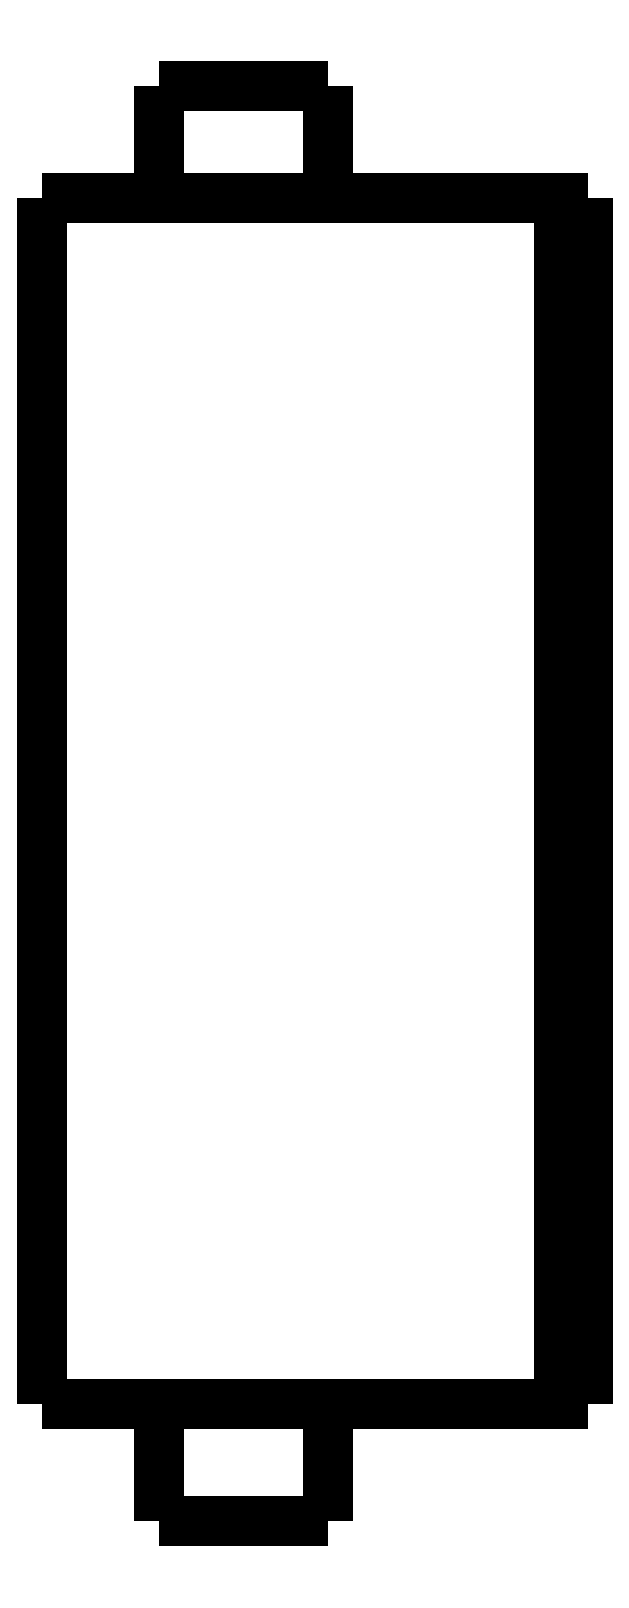
<metadata>
{"format":"dxf","ext":"dxf","renderer":"ezdxf+matplotlib","layout":"modelspace","background":"white","min_lineweight":24,"dpi":150}
</metadata>
<code>
0
SECTION
2
ENTITIES
0
LWPOLYLINE
8
0
90
51
70
0
10
0
20
46.1
10
0
20
45.26
10
0
20
44.42
10
0
20
43.58
10
0
20
42.74
10
0
20
41.9
10
0
20
41.06
10
0
20
40.22
10
0
20
39.38
10
0
20
38.54
10
0
20
37.7
10
0
20
36.86
10
0
20
36.02
10
0
20
35.18
10
0
20
34.34
10
0
20
33.5
10
0
20
32.66
10
0
20
31.82
10
0
20
30.98
10
0
20
30.14
10
0
20
29.3
10
0
20
28.46
10
0
20
27.62
10
0
20
26.78
10
0
20
25.94
10
0
20
25.1
10
0
20
24.26
10
0
20
23.42
10
0
20
22.58
10
0
20
21.74
10
0
20
20.9
10
0
20
20.06
10
0
20
19.22
10
0
20
18.38
10
0
20
17.54
10
0
20
16.7
10
0
20
15.86
10
0
20
15.02
10
0
20
14.18
10
0
20
13.34
10
0
20
12.5
10
0
20
11.66
10
0
20
10.82
10
0
20
9.98
10
0
20
9.14
10
0
20
8.3
10
0
20
7.46
10
0
20
6.62
10
0
20
5.78
10
0
20
4.94
10
0
20
4.1
0
LWPOLYLINE
8
0
90
51
70
0
10
4.05
20
4.1
10
4.05
20
4.018
10
4.05
20
3.936
10
4.05
20
3.854
10
4.05
20
3.772
10
4.05
20
3.69
10
4.05
20
3.608
10
4.05
20
3.526
10
4.05
20
3.444
10
4.05
20
3.362
10
4.05
20
3.28
10
4.05
20
3.198
10
4.05
20
3.116
10
4.05
20
3.034
10
4.05
20
2.952
10
4.05
20
2.87
10
4.05
20
2.788
10
4.05
20
2.706
10
4.05
20
2.624
10
4.05
20
2.542
10
4.05
20
2.46
10
4.05
20
2.378
10
4.05
20
2.296
10
4.05
20
2.214
10
4.05
20
2.132
10
4.05
20
2.05
10
4.05
20
1.968
10
4.05
20
1.886
10
4.05
20
1.804
10
4.05
20
1.722
10
4.05
20
1.64
10
4.05
20
1.558
10
4.05
20
1.476
10
4.05
20
1.394
10
4.05
20
1.312
10
4.05
20
1.23
10
4.05
20
1.148
10
4.05
20
1.066
10
4.05
20
0.984
10
4.05
20
0.902
10
4.05
20
0.82
10
4.05
20
0.738
10
4.05
20
0.656
10
4.05
20
0.574
10
4.05
20
0.492
10
4.05
20
0.41
10
4.05
20
0.328
10
4.05
20
0.246
10
4.05
20
0.164
10
4.05
20
0.082
10
4.05
20
0
0
LWPOLYLINE
8
0
90
51
70
0
10
9.95
20
4.1
10
9.95
20
4.018
10
9.95
20
3.936
10
9.95
20
3.854
10
9.95
20
3.772
10
9.95
20
3.69
10
9.95
20
3.608
10
9.95
20
3.526
10
9.95
20
3.444
10
9.95
20
3.362
10
9.95
20
3.28
10
9.95
20
3.198
10
9.95
20
3.116
10
9.95
20
3.034
10
9.95
20
2.952
10
9.95
20
2.87
10
9.95
20
2.788
10
9.95
20
2.706
10
9.95
20
2.624
10
9.95
20
2.542
10
9.95
20
2.46
10
9.95
20
2.378
10
9.95
20
2.296
10
9.95
20
2.214
10
9.95
20
2.132
10
9.95
20
2.05
10
9.95
20
1.968
10
9.95
20
1.886
10
9.95
20
1.804
10
9.95
20
1.722
10
9.95
20
1.64
10
9.95
20
1.558
10
9.95
20
1.476
10
9.95
20
1.394
10
9.95
20
1.312
10
9.95
20
1.23
10
9.95
20
1.148
10
9.95
20
1.066
10
9.95
20
0.984
10
9.95
20
0.902
10
9.95
20
0.82
10
9.95
20
0.738
10
9.95
20
0.656
10
9.95
20
0.574
10
9.95
20
0.492
10
9.95
20
0.41
10
9.95
20
0.328
10
9.95
20
0.246
10
9.95
20
0.164
10
9.95
20
0.082
10
9.95
20
0
0
LWPOLYLINE
8
0
90
51
70
0
10
4.05
20
50
10
4.05
20
49.92
10
4.05
20
49.84
10
4.05
20
49.77
10
4.05
20
49.69
10
4.05
20
49.61
10
4.05
20
49.53
10
4.05
20
49.45
10
4.05
20
49.38
10
4.05
20
49.3
10
4.05
20
49.22
10
4.05
20
49.14
10
4.05
20
49.06
10
4.05
20
48.99
10
4.05
20
48.91
10
4.05
20
48.83
10
4.05
20
48.75
10
4.05
20
48.67
10
4.05
20
48.6
10
4.05
20
48.52
10
4.05
20
48.44
10
4.05
20
48.36
10
4.05
20
48.28
10
4.05
20
48.21
10
4.05
20
48.13
10
4.05
20
48.05
10
4.05
20
47.97
10
4.05
20
47.89
10
4.05
20
47.82
10
4.05
20
47.74
10
4.05
20
47.66
10
4.05
20
47.58
10
4.05
20
47.5
10
4.05
20
47.43
10
4.05
20
47.35
10
4.05
20
47.27
10
4.05
20
47.19
10
4.05
20
47.11
10
4.05
20
47.04
10
4.05
20
46.96
10
4.05
20
46.88
10
4.05
20
46.8
10
4.05
20
46.72
10
4.05
20
46.65
10
4.05
20
46.57
10
4.05
20
46.49
10
4.05
20
46.41
10
4.05
20
46.33
10
4.05
20
46.26
10
4.05
20
46.18
10
4.05
20
46.1
0
LWPOLYLINE
8
0
90
51
70
0
10
9.95
20
50
10
9.95
20
49.92
10
9.95
20
49.84
10
9.95
20
49.77
10
9.95
20
49.69
10
9.95
20
49.61
10
9.95
20
49.53
10
9.95
20
49.45
10
9.95
20
49.38
10
9.95
20
49.3
10
9.95
20
49.22
10
9.95
20
49.14
10
9.95
20
49.06
10
9.95
20
48.99
10
9.95
20
48.91
10
9.95
20
48.83
10
9.95
20
48.75
10
9.95
20
48.67
10
9.95
20
48.6
10
9.95
20
48.52
10
9.95
20
48.44
10
9.95
20
48.36
10
9.95
20
48.28
10
9.95
20
48.21
10
9.95
20
48.13
10
9.95
20
48.05
10
9.95
20
47.97
10
9.95
20
47.89
10
9.95
20
47.82
10
9.95
20
47.74
10
9.95
20
47.66
10
9.95
20
47.58
10
9.95
20
47.5
10
9.95
20
47.43
10
9.95
20
47.35
10
9.95
20
47.27
10
9.95
20
47.19
10
9.95
20
47.11
10
9.95
20
47.04
10
9.95
20
46.96
10
9.95
20
46.88
10
9.95
20
46.8
10
9.95
20
46.72
10
9.95
20
46.65
10
9.95
20
46.57
10
9.95
20
46.49
10
9.95
20
46.41
10
9.95
20
46.33
10
9.95
20
46.26
10
9.95
20
46.18
10
9.95
20
46.1
0
LWPOLYLINE
8
0
90
51
70
0
10
0
20
46.1
10
0.03748
20
46.1
10
0.07495
20
46.1
10
0.1124
20
46.1
10
0.1814
20
46.1
10
0.2924
20
46.1
10
0.4034
20
46.1
10
0.5144
20
46.1
10
0.6848
20
46.1
10
0.8651
20
46.1
10
1.045
20
46.1
10
1.243
20
46.1
10
1.486
20
46.1
10
1.729
20
46.1
10
1.971
20
46.1
10
2.252
20
46.1
10
2.548
20
46.1
10
2.844
20
46.1
10
3.145
20
46.1
10
3.483
20
46.1
10
3.82
20
46.1
10
4.158
20
46.1
10
4.512
20
46.1
10
4.878
20
46.1
10
5.245
20
46.1
10
5.611
20
46.1
10
5.993
20
46.1
10
6.374
20
46.1
10
6.755
20
46.1
10
7.137
20
46.1
10
7.518
20
46.1
10
7.9
20
46.1
10
8.281
20
46.1
10
8.651
20
46.1
10
9.018
20
46.1
10
9.385
20
46.1
10
9.745
20
46.1
10
10.08
20
46.1
10
10.42
20
46.1
10
10.76
20
46.1
10
11.07
20
46.1
10
11.37
20
46.1
10
11.67
20
46.1
10
11.96
20
46.1
10
12.2
20
46.1
10
12.45
20
46.1
10
12.69
20
46.1
10
12.9
20
46.1
10
13.08
20
46.1
10
13.27
20
46.1
10
13.45
20
46.1
0
LWPOLYLINE
8
0
90
51
70
0
10
0
20
4.1
10
0.03748
20
4.1
10
0.07495
20
4.1
10
0.1124
20
4.1
10
0.1814
20
4.1
10
0.2924
20
4.1
10
0.4034
20
4.1
10
0.5144
20
4.1
10
0.6848
20
4.1
10
0.8651
20
4.1
10
1.045
20
4.1
10
1.243
20
4.1
10
1.486
20
4.1
10
1.729
20
4.1
10
1.971
20
4.1
10
2.252
20
4.1
10
2.548
20
4.1
10
2.844
20
4.1
10
3.145
20
4.1
10
3.483
20
4.1
10
3.82
20
4.1
10
4.158
20
4.1
10
4.512
20
4.1
10
4.878
20
4.1
10
5.245
20
4.1
10
5.611
20
4.1
10
5.993
20
4.1
10
6.374
20
4.1
10
6.755
20
4.1
10
7.137
20
4.1
10
7.518
20
4.1
10
7.9
20
4.1
10
8.281
20
4.1
10
8.651
20
4.1
10
9.018
20
4.1
10
9.385
20
4.1
10
9.745
20
4.1
10
10.08
20
4.1
10
10.42
20
4.1
10
10.76
20
4.1
10
11.07
20
4.1
10
11.37
20
4.1
10
11.67
20
4.1
10
11.96
20
4.1
10
12.2
20
4.1
10
12.45
20
4.1
10
12.69
20
4.1
10
12.9
20
4.1
10
13.08
20
4.1
10
13.27
20
4.1
10
13.45
20
4.1
0
LWPOLYLINE
8
0
90
51
70
0
10
19
20
46.1
10
19
20
45.26
10
19
20
44.42
10
19
20
43.58
10
19
20
42.74
10
19
20
41.9
10
19
20
41.06
10
19
20
40.22
10
19
20
39.38
10
19
20
38.54
10
19
20
37.7
10
19
20
36.86
10
19
20
36.02
10
19
20
35.18
10
19
20
34.34
10
19
20
33.5
10
19
20
32.66
10
19
20
31.82
10
19
20
30.98
10
19
20
30.14
10
19
20
29.3
10
19
20
28.46
10
19
20
27.62
10
19
20
26.78
10
19
20
25.94
10
19
20
25.1
10
19
20
24.26
10
19
20
23.42
10
19
20
22.58
10
19
20
21.74
10
19
20
20.9
10
19
20
20.06
10
19
20
19.22
10
19
20
18.38
10
19
20
17.54
10
19
20
16.7
10
19
20
15.86
10
19
20
15.02
10
19
20
14.18
10
19
20
13.34
10
19
20
12.5
10
19
20
11.66
10
19
20
10.82
10
19
20
9.98
10
19
20
9.14
10
19
20
8.3
10
19
20
7.46
10
19
20
6.62
10
19
20
5.78
10
19
20
4.94
10
19
20
4.1
0
LWPOLYLINE
8
0
90
51
70
0
10
15.29
20
4.1
10
15.35
20
4.1
10
15.4
20
4.1
10
15.45
20
4.1
10
15.51
20
4.1
10
15.56
20
4.1
10
15.62
20
4.1
10
15.67
20
4.1
10
15.72
20
4.1
10
15.78
20
4.1
10
15.83
20
4.1
10
15.89
20
4.1
10
15.94
20
4.1
10
16
20
4.1
10
16.05
20
4.1
10
16.1
20
4.1
10
16.16
20
4.1
10
16.21
20
4.1
10
16.27
20
4.1
10
16.32
20
4.1
10
16.37
20
4.1
10
16.43
20
4.1
10
16.48
20
4.1
10
16.54
20
4.1
10
16.59
20
4.1
10
16.65
20
4.1
10
16.7
20
4.1
10
16.75
20
4.1
10
16.81
20
4.1
10
16.86
20
4.1
10
16.92
20
4.1
10
16.97
20
4.1
10
17.02
20
4.1
10
17.08
20
4.1
10
17.13
20
4.1
10
17.19
20
4.1
10
17.24
20
4.1
10
17.3
20
4.1
10
17.35
20
4.1
10
17.4
20
4.1
10
17.46
20
4.1
10
17.51
20
4.1
10
17.57
20
4.1
10
17.62
20
4.1
10
17.67
20
4.1
10
17.73
20
4.1
10
17.78
20
4.1
10
17.84
20
4.1
10
17.89
20
4.1
10
17.95
20
4.1
10
18
20
4.1
0
LWPOLYLINE
8
0
90
51
70
0
10
18
20
4.1
10
18
20
4.94
10
18
20
5.78
10
18
20
6.62
10
18
20
7.46
10
18
20
8.3
10
18
20
9.14
10
18
20
9.98
10
18
20
10.82
10
18
20
11.66
10
18
20
12.5
10
18
20
13.34
10
18
20
14.18
10
18
20
15.02
10
18
20
15.86
10
18
20
16.7
10
18
20
17.54
10
18
20
18.38
10
18
20
19.22
10
18
20
20.06
10
18
20
20.9
10
18
20
21.74
10
18
20
22.58
10
18
20
23.42
10
18
20
24.26
10
18
20
25.1
10
18
20
25.94
10
18
20
26.78
10
18
20
27.62
10
18
20
28.46
10
18
20
29.3
10
18
20
30.14
10
18
20
30.98
10
18
20
31.82
10
18
20
32.66
10
18
20
33.5
10
18
20
34.34
10
18
20
35.18
10
18
20
36.02
10
18
20
36.86
10
18
20
37.7
10
18
20
38.54
10
18
20
39.38
10
18
20
40.22
10
18
20
41.06
10
18
20
41.9
10
18
20
42.74
10
18
20
43.58
10
18
20
44.42
10
18
20
45.26
10
18
20
46.1
0
LWPOLYLINE
8
0
90
51
70
0
10
15.29
20
46.1
10
15.35
20
46.1
10
15.4
20
46.1
10
15.45
20
46.1
10
15.51
20
46.1
10
15.56
20
46.1
10
15.62
20
46.1
10
15.67
20
46.1
10
15.72
20
46.1
10
15.78
20
46.1
10
15.83
20
46.1
10
15.89
20
46.1
10
15.94
20
46.1
10
16
20
46.1
10
16.05
20
46.1
10
16.1
20
46.1
10
16.16
20
46.1
10
16.21
20
46.1
10
16.27
20
46.1
10
16.32
20
46.1
10
16.37
20
46.1
10
16.43
20
46.1
10
16.48
20
46.1
10
16.54
20
46.1
10
16.59
20
46.1
10
16.65
20
46.1
10
16.7
20
46.1
10
16.75
20
46.1
10
16.81
20
46.1
10
16.86
20
46.1
10
16.92
20
46.1
10
16.97
20
46.1
10
17.02
20
46.1
10
17.08
20
46.1
10
17.13
20
46.1
10
17.19
20
46.1
10
17.24
20
46.1
10
17.3
20
46.1
10
17.35
20
46.1
10
17.4
20
46.1
10
17.46
20
46.1
10
17.51
20
46.1
10
17.57
20
46.1
10
17.62
20
46.1
10
17.67
20
46.1
10
17.73
20
46.1
10
17.78
20
46.1
10
17.84
20
46.1
10
17.89
20
46.1
10
17.95
20
46.1
10
18
20
46.1
0
LWPOLYLINE
8
0
90
51
70
0
10
13.45
20
46.1
10
13.47
20
46.1
10
13.49
20
46.1
10
13.51
20
46.1
10
13.53
20
46.1
10
13.55
20
46.1
10
13.58
20
46.1
10
13.6
20
46.1
10
13.63
20
46.1
10
13.65
20
46.1
10
13.68
20
46.1
10
13.71
20
46.1
10
13.74
20
46.1
10
13.77
20
46.1
10
13.8
20
46.1
10
13.83
20
46.1
10
13.86
20
46.1
10
13.9
20
46.1
10
13.93
20
46.1
10
13.96
20
46.1
10
14
20
46.1
10
14.04
20
46.1
10
14.07
20
46.1
10
14.11
20
46.1
10
14.15
20
46.1
10
14.19
20
46.1
10
14.23
20
46.1
10
14.27
20
46.1
10
14.31
20
46.1
10
14.35
20
46.1
10
14.39
20
46.1
10
14.43
20
46.1
10
14.47
20
46.1
10
14.52
20
46.1
10
14.56
20
46.1
10
14.6
20
46.1
10
14.65
20
46.1
10
14.69
20
46.1
10
14.74
20
46.1
10
14.78
20
46.1
10
14.83
20
46.1
10
14.87
20
46.1
10
14.92
20
46.1
10
14.97
20
46.1
10
15.01
20
46.1
10
15.06
20
46.1
10
15.1
20
46.1
10
15.15
20
46.1
10
15.2
20
46.1
10
15.24
20
46.1
10
15.29
20
46.1
0
LWPOLYLINE
8
0
90
51
70
0
10
18
20
46.1
10
18.02
20
46.1
10
18.04
20
46.1
10
18.06
20
46.1
10
18.08
20
46.1
10
18.1
20
46.1
10
18.12
20
46.1
10
18.14
20
46.1
10
18.16
20
46.1
10
18.18
20
46.1
10
18.2
20
46.1
10
18.22
20
46.1
10
18.24
20
46.1
10
18.26
20
46.1
10
18.28
20
46.1
10
18.3
20
46.1
10
18.32
20
46.1
10
18.34
20
46.1
10
18.36
20
46.1
10
18.38
20
46.1
10
18.4
20
46.1
10
18.42
20
46.1
10
18.44
20
46.1
10
18.46
20
46.1
10
18.48
20
46.1
10
18.5
20
46.1
10
18.52
20
46.1
10
18.54
20
46.1
10
18.56
20
46.1
10
18.58
20
46.1
10
18.6
20
46.1
10
18.62
20
46.1
10
18.64
20
46.1
10
18.66
20
46.1
10
18.68
20
46.1
10
18.7
20
46.1
10
18.72
20
46.1
10
18.74
20
46.1
10
18.76
20
46.1
10
18.78
20
46.1
10
18.8
20
46.1
10
18.82
20
46.1
10
18.84
20
46.1
10
18.86
20
46.1
10
18.88
20
46.1
10
18.9
20
46.1
10
18.92
20
46.1
10
18.94
20
46.1
10
18.96
20
46.1
10
18.98
20
46.1
10
19
20
46.1
0
LWPOLYLINE
8
0
90
51
70
0
10
19
20
4.1
10
18.98
20
4.1
10
18.96
20
4.1
10
18.94
20
4.1
10
18.92
20
4.1
10
18.9
20
4.1
10
18.88
20
4.1
10
18.86
20
4.1
10
18.84
20
4.1
10
18.82
20
4.1
10
18.8
20
4.1
10
18.78
20
4.1
10
18.76
20
4.1
10
18.74
20
4.1
10
18.72
20
4.1
10
18.7
20
4.1
10
18.68
20
4.1
10
18.66
20
4.1
10
18.64
20
4.1
10
18.62
20
4.1
10
18.6
20
4.1
10
18.58
20
4.1
10
18.56
20
4.1
10
18.54
20
4.1
10
18.52
20
4.1
10
18.5
20
4.1
10
18.48
20
4.1
10
18.46
20
4.1
10
18.44
20
4.1
10
18.42
20
4.1
10
18.4
20
4.1
10
18.38
20
4.1
10
18.36
20
4.1
10
18.34
20
4.1
10
18.32
20
4.1
10
18.3
20
4.1
10
18.28
20
4.1
10
18.26
20
4.1
10
18.24
20
4.1
10
18.22
20
4.1
10
18.2
20
4.1
10
18.18
20
4.1
10
18.16
20
4.1
10
18.14
20
4.1
10
18.12
20
4.1
10
18.1
20
4.1
10
18.08
20
4.1
10
18.06
20
4.1
10
18.04
20
4.1
10
18.02
20
4.1
10
18
20
4.1
0
LWPOLYLINE
8
0
90
51
70
0
10
15.29
20
4.1
10
15.24
20
4.1
10
15.2
20
4.1
10
15.15
20
4.1
10
15.1
20
4.1
10
15.06
20
4.1
10
15.01
20
4.1
10
14.97
20
4.1
10
14.92
20
4.1
10
14.87
20
4.1
10
14.83
20
4.1
10
14.78
20
4.1
10
14.74
20
4.1
10
14.69
20
4.1
10
14.65
20
4.1
10
14.6
20
4.1
10
14.56
20
4.1
10
14.52
20
4.1
10
14.47
20
4.1
10
14.43
20
4.1
10
14.39
20
4.1
10
14.35
20
4.1
10
14.31
20
4.1
10
14.27
20
4.1
10
14.23
20
4.1
10
14.19
20
4.1
10
14.15
20
4.1
10
14.11
20
4.1
10
14.07
20
4.1
10
14.04
20
4.1
10
14
20
4.1
10
13.96
20
4.1
10
13.93
20
4.1
10
13.9
20
4.1
10
13.86
20
4.1
10
13.83
20
4.1
10
13.8
20
4.1
10
13.77
20
4.1
10
13.74
20
4.1
10
13.71
20
4.1
10
13.68
20
4.1
10
13.65
20
4.1
10
13.63
20
4.1
10
13.6
20
4.1
10
13.58
20
4.1
10
13.55
20
4.1
10
13.53
20
4.1
10
13.51
20
4.1
10
13.49
20
4.1
10
13.47
20
4.1
10
13.45
20
4.1
0
LWPOLYLINE
8
0
90
51
70
0
10
9.95
20
0
10
9.929
20
0
10
9.909
20
0
10
9.888
20
0
10
9.85
20
0
10
9.789
20
0
10
9.728
20
0
10
9.667
20
0
10
9.574
20
0
10
9.475
20
0
10
9.377
20
0
10
9.269
20
0
10
9.138
20
0
10
9.007
20
0
10
8.877
20
0
10
8.727
20
0
10
8.571
20
0
10
8.414
20
0
10
8.255
20
0
10
8.08
20
0
10
7.906
20
0
10
7.731
20
0
10
7.551
20
0
10
7.368
20
0
10
7.184
20
0
10
7
20
0
10
6.816
20
0
10
6.632
20
0
10
6.449
20
0
10
6.269
20
0
10
6.094
20
0
10
5.92
20
0
10
5.745
20
0
10
5.586
20
0
10
5.429
20
0
10
5.273
20
0
10
5.123
20
0
10
4.993
20
0
10
4.862
20
0
10
4.731
20
0
10
4.623
20
0
10
4.525
20
0
10
4.426
20
0
10
4.333
20
0
10
4.272
20
0
10
4.211
20
0
10
4.15
20
0
10
4.112
20
0
10
4.091
20
0
10
4.071
20
0
10
4.05
20
0
0
LWPOLYLINE
8
0
90
51
70
0
10
9.95
20
50
10
9.929
20
50
10
9.909
20
50
10
9.888
20
50
10
9.85
20
50
10
9.789
20
50
10
9.728
20
50
10
9.667
20
50
10
9.574
20
50
10
9.475
20
50
10
9.377
20
50
10
9.269
20
50
10
9.138
20
50
10
9.007
20
50
10
8.877
20
50
10
8.727
20
50
10
8.571
20
50
10
8.414
20
50
10
8.255
20
50
10
8.08
20
50
10
7.906
20
50
10
7.731
20
50
10
7.551
20
50
10
7.368
20
50
10
7.184
20
50
10
7
20
50
10
6.816
20
50
10
6.632
20
50
10
6.449
20
50
10
6.269
20
50
10
6.094
20
50
10
5.92
20
50
10
5.745
20
50
10
5.586
20
50
10
5.429
20
50
10
5.273
20
50
10
5.123
20
50
10
4.993
20
50
10
4.862
20
50
10
4.731
20
50
10
4.623
20
50
10
4.525
20
50
10
4.426
20
50
10
4.333
20
50
10
4.272
20
50
10
4.211
20
50
10
4.15
20
50
10
4.112
20
50
10
4.091
20
50
10
4.071
20
50
10
4.05
20
50
0
ENDSEC
0
EOF

</code>
